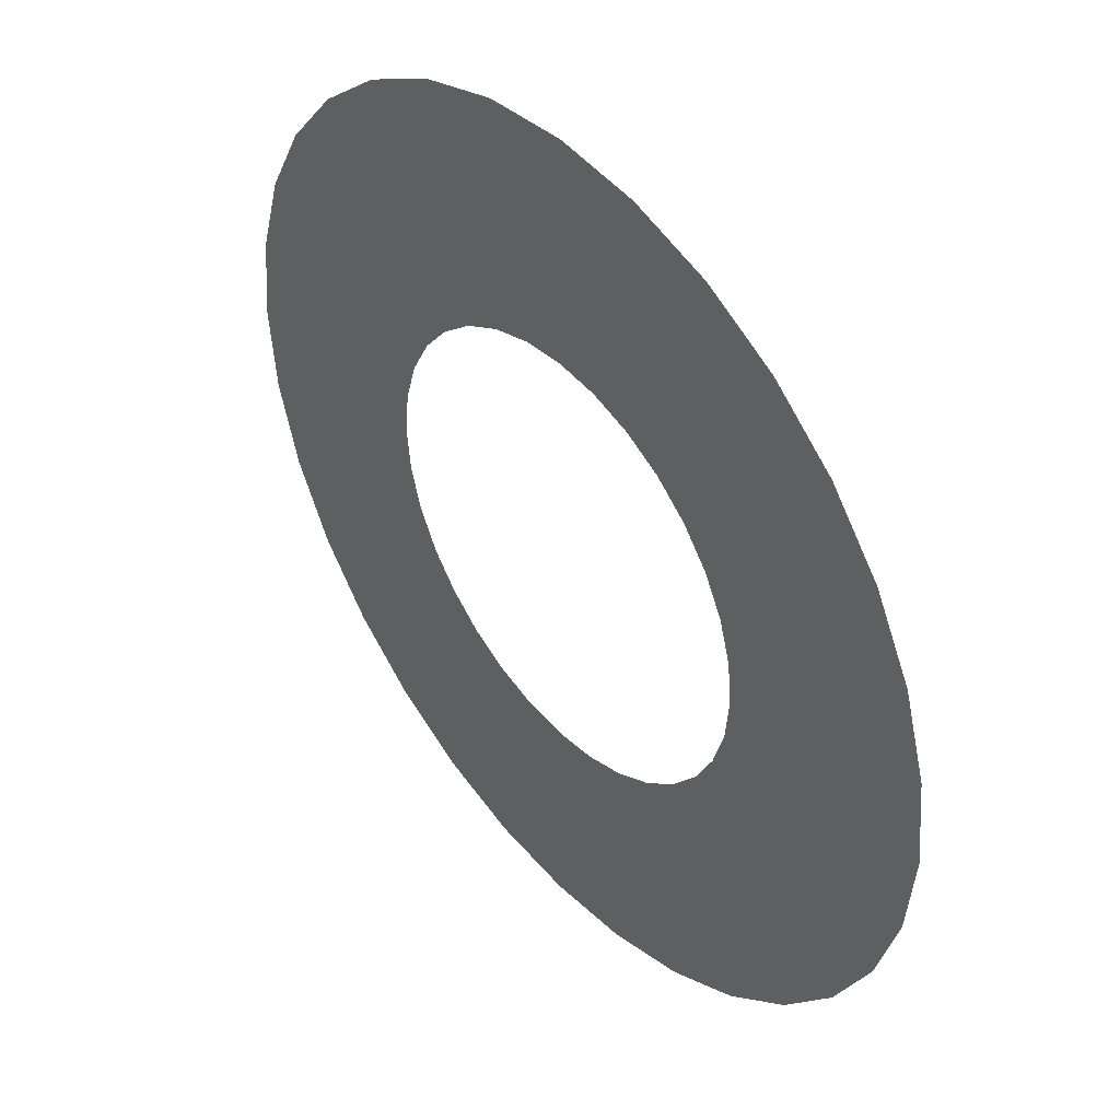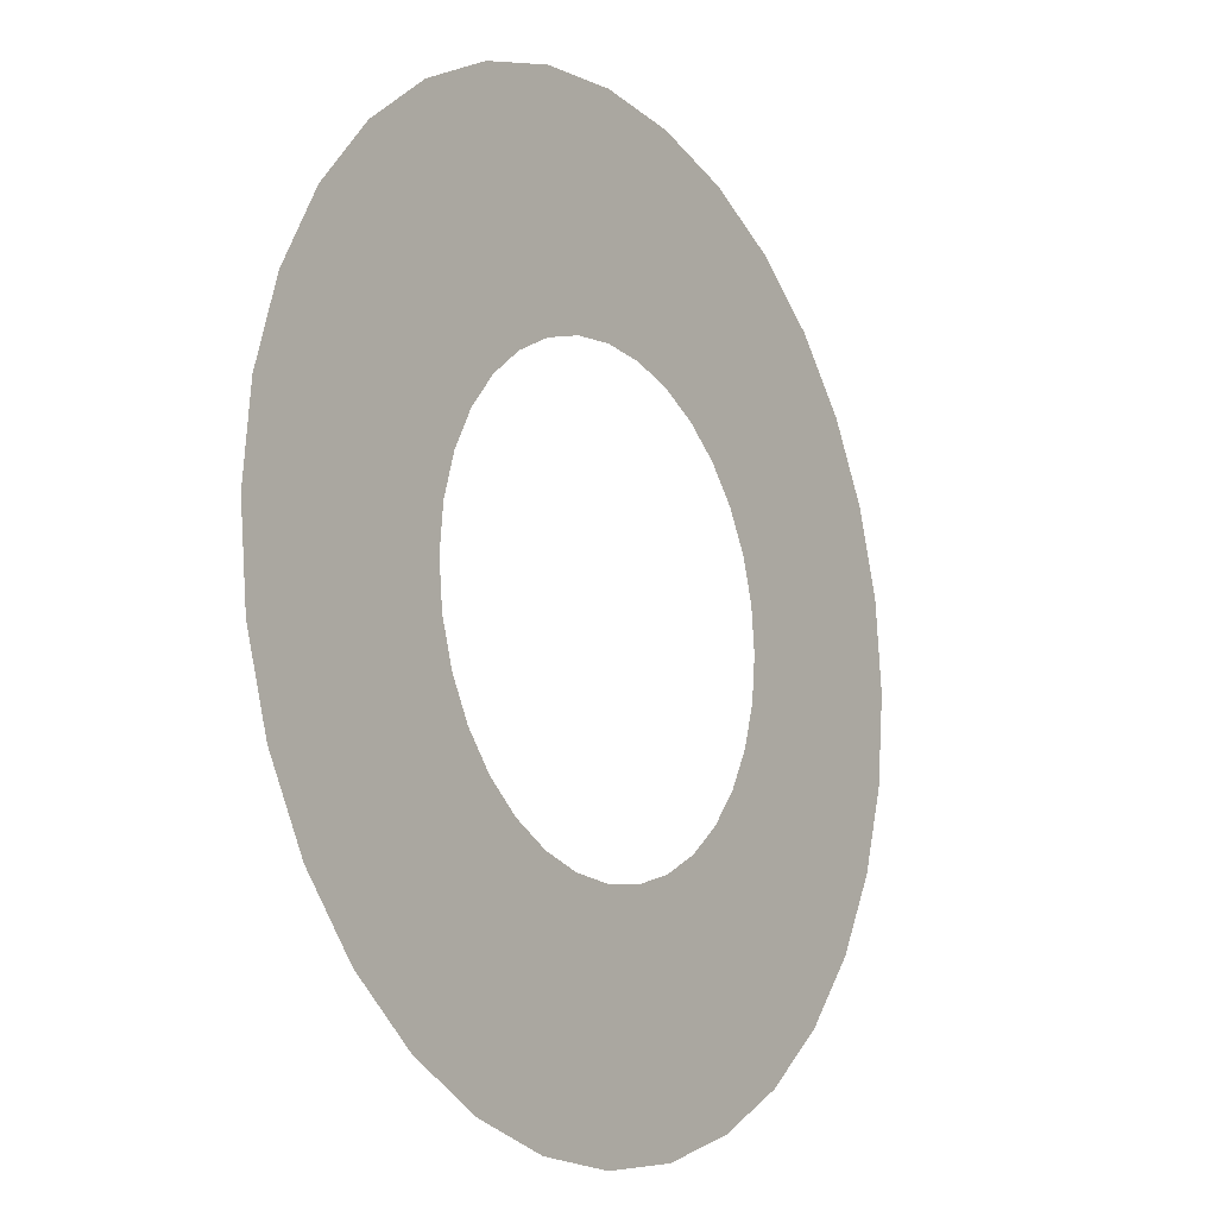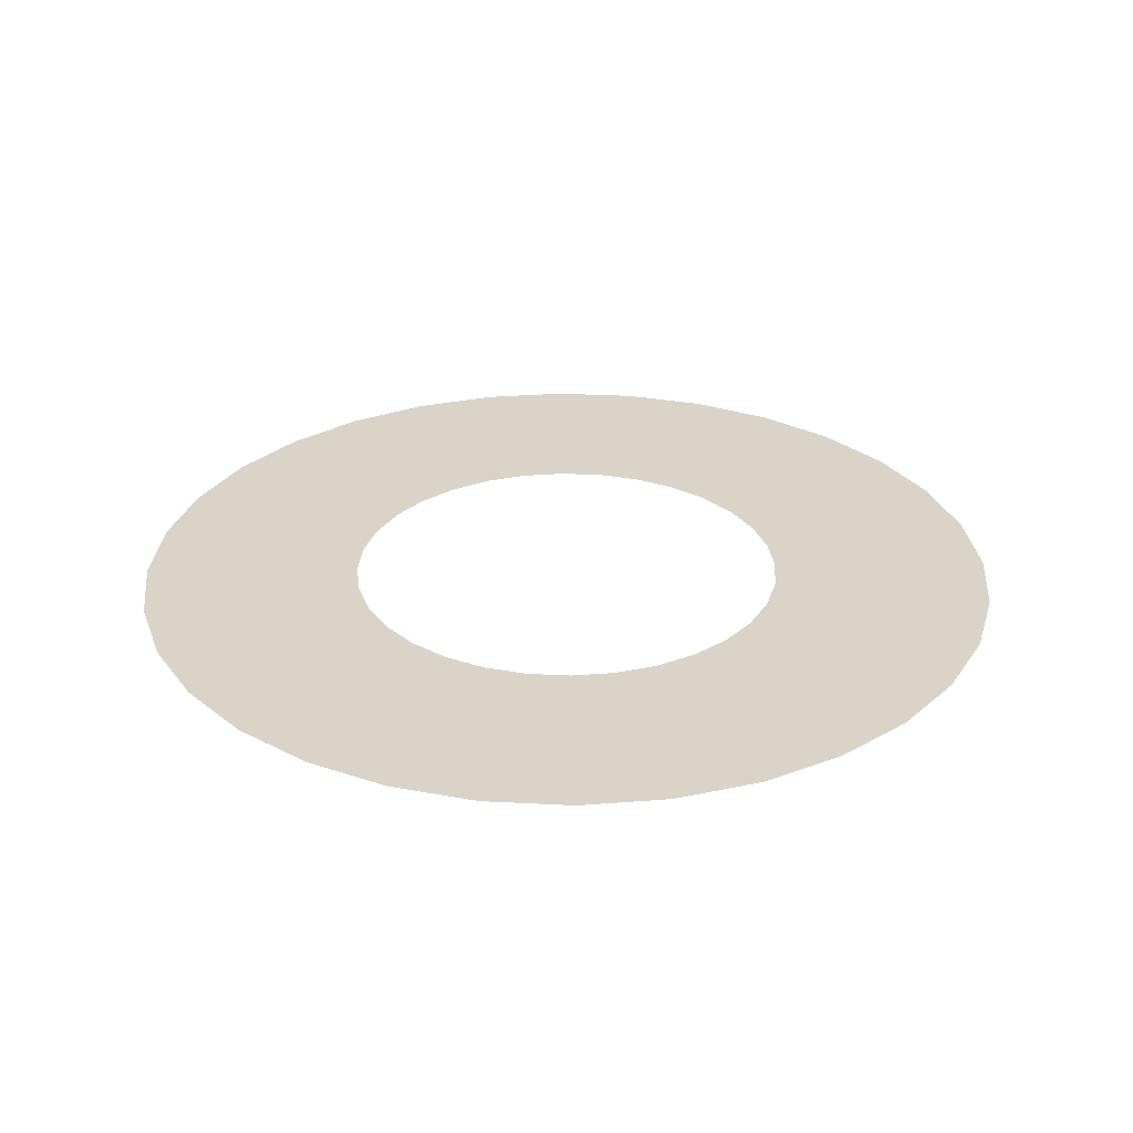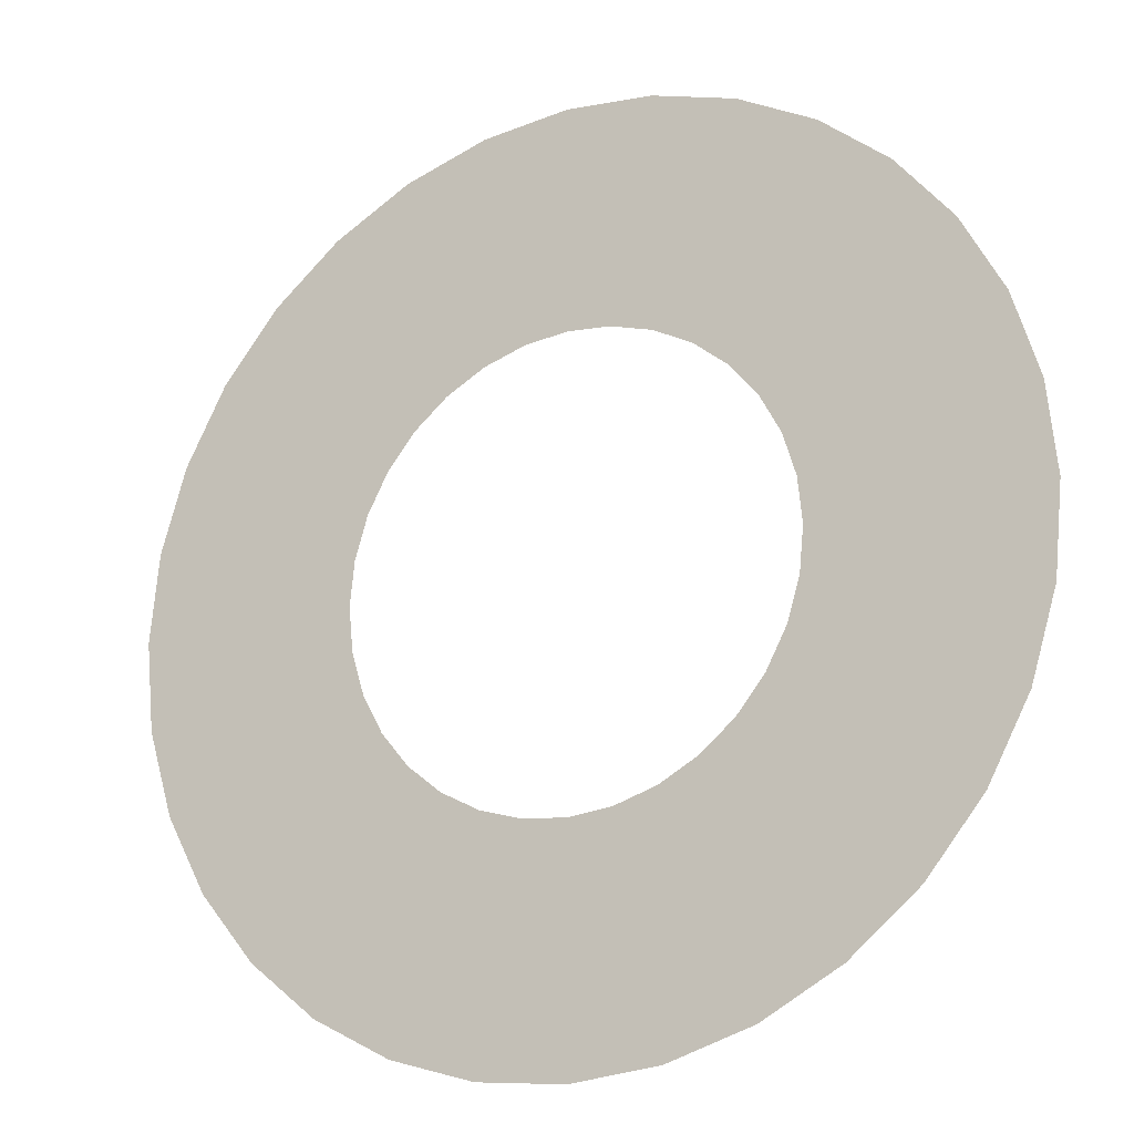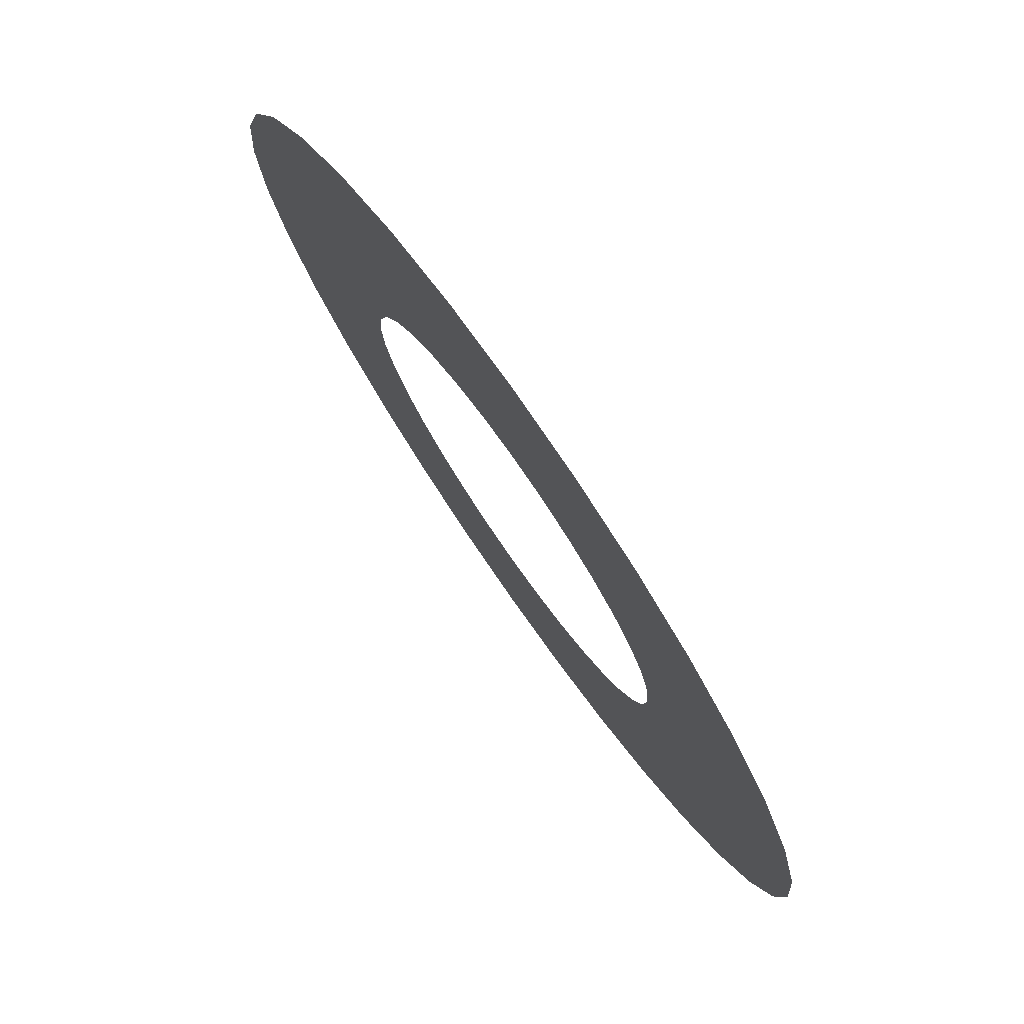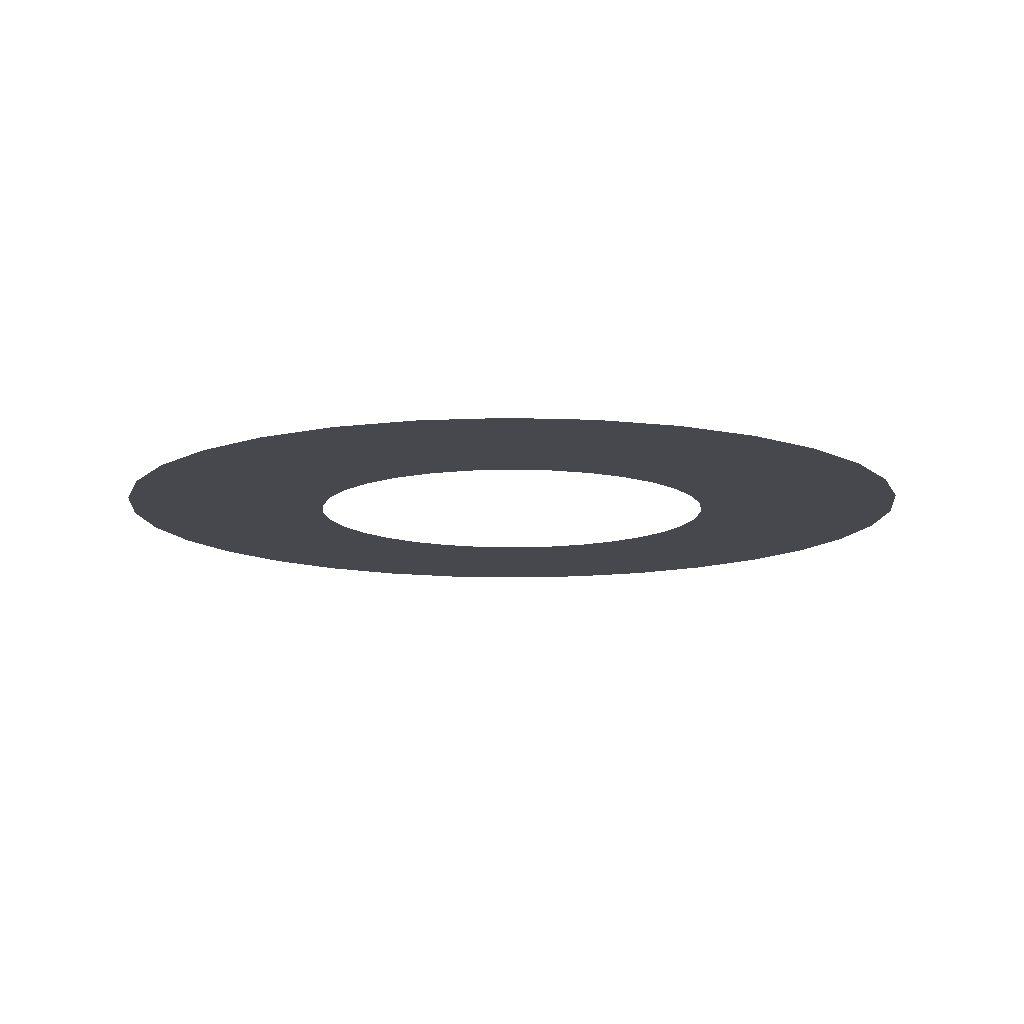
<metadata>
{"format":"obj","ext":"obj","renderer":"f3d","projection":"perspective","resolution":1024,"background":"white","views":[{"elev":43.8,"azim":50.7,"up":"+Z"},{"elev":-12.5,"azim":-55.5,"up":"+Z"},{"elev":28.7,"azim":-57.4,"up":"+Y"},{"elev":-19.7,"azim":-151.4,"up":"+Z"},{"elev":77.3,"azim":-124.9,"up":"+Z"},{"elev":-11.8,"azim":113.2,"up":"+Y"}]}
</metadata>
<code>
o tunnel_fragment
v 0 0 -1
v -0.1951 0 -0.9808
v -0.3827 0 -0.9239
v -0.5556 0 -0.8315
v -0.7071 0 -0.7071
v -0.8315 0 -0.5556
v -0.9239 0 -0.3827
v -0.9808 0 -0.1951
v -1 0 -0
v -0.9808 0 0.1951
v -0.9239 0 0.3827
v -0.8315 0 0.5556
v -0.7071 0 0.7071
v -0.5556 0 0.8315
v -0.3827 0 0.9239
v -0.1951 0 0.9808
v 0 0 1
v 0.1951 0 0.9808
v 0.3827 0 0.9239
v 0.5556 0 0.8315
v 0.7071 0 0.7071
v 0.8315 0 0.5556
v 0.9239 0 0.3827
v 0.9808 0 0.1951
v 1 0 -1e-06
v 0.9808 0 -0.1951
v 0.9239 0 -0.3827
v 0.8315 0 -0.5556
v 0.7071 0 -0.7071
v 0.5556 0 -0.8315
v 0.3827 0 -0.9239
v 0.1951 0 -0.9808
v 0 0 -1
v -0.1951 0 -0.9808
v -0.3827 0 -0.9239
v -0.5556 0 -0.8315
v -0.7071 0 -0.7071
v -0.8315 0 -0.5556
v -0.9239 0 -0.3827
v -0.9808 0 -0.1951
v -1 0 -0
v -0.9808 0 0.1951
v -0.9239 0 0.3827
v -0.8315 0 0.5556
v -0.7071 0 0.7071
v -0.5556 0 0.8315
v -0.3827 0 0.9239
v -0.1951 0 0.9808
v 0 0 1
v 0.1951 0 0.9808
v 0.3827 0 0.9239
v 0.5556 0 0.8315
v 0.7071 0 0.7071
v 0.8315 0 0.5556
v 0.9239 0 0.3827
v 0.9808 0 0.1951
v 1 0 -1e-06
v 0.9808 0 -0.1951
v 0.9239 0 -0.3827
v 0.8315 0 -0.5556
v 0.7071 0 -0.7071
v 0.5556 0 -0.8315
v 0.3827 0 -0.9239
v 0.1951 0 -0.9808
v 0 0 -1
v -0.1951 0 -0.9808
v -0.3827 0 -0.9239
v -0.5556 0 -0.8315
v -0.7071 0 -0.7071
v -0.8315 0 -0.5556
v -0.9239 0 -0.3827
v -0.9808 0 -0.1951
v -1 0 -0
v -0.9808 0 0.1951
v -0.9239 0 0.3827
v -0.8315 0 0.5556
v -0.7071 0 0.7071
v -0.5556 0 0.8315
v -0.3827 0 0.9239
v -0.1951 0 0.9808
v 0 0 1
v 0.1951 0 0.9808
v 0.3827 0 0.9239
v 0.5556 0 0.8315
v 0.7071 0 0.7071
v 0.8315 0 0.5556
v 0.9239 0 0.3827
v 0.9808 0 0.1951
v 1 0 -1e-06
v 0.9808 0 -0.1951
v 0.9239 0 -0.3827
v 0.8315 0 -0.5556
v 0.7071 0 -0.7071
v 0.5556 0 -0.8315
v 0.3827 0 -0.9239
v 0.1951 0 -0.9808
v 0 0 -1
v -0.1951 0 -0.9808
v -0.3827 0 -0.9239
v -0.5556 0 -0.8315
v -0.7071 0 -0.7071
v -0.8315 0 -0.5556
v -0.9239 0 -0.3827
v -0.9808 0 -0.1951
v -1 0 -0
v -0.9808 0 0.1951
v -0.9239 0 0.3827
v -0.8315 0 0.5556
v -0.7071 0 0.7071
v -0.5556 0 0.8315
v -0.3827 0 0.9239
v -0.1951 0 0.9808
v 0 0 1
v 0.1951 0 0.9808
v 0.3827 0 0.9239
v 0.5556 0 0.8315
v 0.7071 0 0.7071
v 0.8315 0 0.5556
v 0.9239 0 0.3827
v 0.9808 0 0.1951
v 1 0 -1e-06
v 0.9808 0 -0.1951
v 0.9239 0 -0.3827
v 0.8315 0 -0.5556
v 0.7071 0 -0.7071
v 0.5556 0 -0.8315
v 0.3827 0 -0.9239
v 0.1951 0 -0.9808
v 0 0 -1
v -0.1951 0 -0.9808
v -0.3827 0 -0.9239
v -0.5556 0 -0.8315
v -0.7071 0 -0.7071
v -0.8315 0 -0.5556
v -0.9239 0 -0.3827
v -0.9808 0 -0.1951
v -1 0 -0
v -0.9808 0 0.1951
v -0.9239 0 0.3827
v -0.8315 0 0.5556
v -0.7071 0 0.7071
v -0.5556 0 0.8315
v -0.3827 0 0.9239
v -0.1951 0 0.9808
v 0 0 1
v 0.1951 0 0.9808
v 0.3827 0 0.9239
v 0.5556 0 0.8315
v 0.7071 0 0.7071
v 0.8315 0 0.5556
v 0.9239 0 0.3827
v 0.9808 0 0.1951
v 1 0 -1e-06
v 0.9808 0 -0.1951
v 0.9239 0 -0.3827
v 0.8315 0 -0.5556
v 0.7071 0 -0.7071
v 0.5556 0 -0.8315
v 0.3827 0 -0.9239
v 0.1951 0 -0.9808
v 0 0 -1
v -0.1951 0 -0.9808
v -0.3827 0 -0.9239
v -0.5556 0 -0.8315
v -0.7071 0 -0.7071
v -0.8315 0 -0.5556
v -0.9239 0 -0.3827
v -0.9808 0 -0.1951
v -1 0 -0
v -0.9808 0 0.1951
v -0.9239 0 0.3827
v -0.8315 0 0.5556
v -0.7071 0 0.7071
v -0.5556 0 0.8315
v -0.3827 0 0.9239
v -0.1951 0 0.9808
v 0 0 1
v 0.1951 0 0.9808
v 0.3827 0 0.9239
v 0.5556 0 0.8315
v 0.7071 0 0.7071
v 0.8315 0 0.5556
v 0.9239 0 0.3827
v 0.9808 0 0.1951
v 1 0 -1e-06
v 0.9808 0 -0.1951
v 0.9239 0 -0.3827
v 0.8315 0 -0.5556
v 0.7071 0 -0.7071
v 0.5556 0 -0.8315
v 0.3827 0 -0.9239
v 0.1951 0 -0.9808
v 0 0 -2.001
v -0.3903 0 -1.962
v -0.7656 0 -1.848
v -1.111 0 -1.663
v -1.415 0 -1.415
v -1.663 0 -1.111
v -1.848 0 -0.7656
v -1.962 0 -0.3903
v -2.001 0 0
v -1.962 0 0.3903
v -1.848 0 0.7656
v -1.663 0 1.111
v -1.415 0 1.415
v -1.111 0 1.663
v -0.7656 0 1.848
v -0.3903 0 1.962
v 1e-06 0 2.001
v 0.3903 0 1.962
v 0.7656 0 1.848
v 1.111 0 1.663
v 1.415 0 1.415
v 1.663 0 1.111
v 1.848 0 0.7656
v 1.962 0 0.3903
v 2.001 0 -2e-06
v 1.962 0 -0.3903
v 1.848 0 -0.7656
v 1.663 0 -1.111
v 1.415 0 -1.415
v 1.111 0 -1.663
v 0.7656 0 -1.848
v 0.3903 0 -1.962
f 27 26 58
f 5 4 36
f 16 15 47
f 25 24 56
f 3 2 34
f 14 13 45
f 23 22 54
f 12 11 43
f 32 31 63
f 21 20 52
f 10 9 41
f 30 29 61
f 19 18 50
f 8 7 39
f 28 27 59
f 6 5 37
f 17 16 48
f 26 25 57
f 4 3 35
f 15 14 46
f 24 23 55
f 2 1 33
f 13 12 44
f 1 32 64
f 22 21 53
f 11 10 42
f 31 30 62
f 20 19 51
f 9 8 40
f 29 28 60
f 18 17 49
f 7 6 38
f 60 59 91
f 38 37 69
f 49 48 80
f 58 57 89
f 36 35 67
f 47 46 78
f 56 55 87
f 34 33 65
f 45 44 76
f 33 64 96
f 54 53 85
f 43 42 74
f 63 62 94
f 52 51 83
f 41 40 72
f 61 60 92
f 50 49 81
f 39 38 70
f 59 58 90
f 37 36 68
f 48 47 79
f 57 56 88
f 35 34 66
f 46 45 77
f 55 54 86
f 44 43 75
f 64 63 95
f 53 52 84
f 42 41 73
f 62 61 93
f 51 50 82
f 40 39 71
f 94 93 125
f 83 82 114
f 72 71 103
f 92 91 123
f 70 69 101
f 81 80 112
f 90 89 121
f 68 67 99
f 79 78 110
f 88 87 119
f 66 65 97
f 77 76 108
f 65 96 128
f 86 85 117
f 75 74 106
f 95 94 126
f 84 83 115
f 73 72 104
f 93 92 124
f 82 81 113
f 71 70 102
f 91 90 122
f 69 68 100
f 80 79 111
f 89 88 120
f 67 66 98
f 78 77 109
f 87 86 118
f 76 75 107
f 96 95 127
f 85 84 116
f 74 73 105
f 128 127 159
f 117 116 148
f 106 105 137
f 126 125 157
f 115 114 146
f 104 103 135
f 124 123 155
f 102 101 133
f 113 112 144
f 122 121 153
f 100 99 131
f 111 110 142
f 120 119 151
f 98 97 129
f 109 108 140
f 97 128 160
f 118 117 149
f 107 106 138
f 127 126 158
f 116 115 147
f 105 104 136
f 125 124 156
f 114 113 145
f 103 102 134
f 123 122 154
f 101 100 132
f 112 111 143
f 121 120 152
f 99 98 130
f 110 109 141
f 119 118 150
f 108 107 139
f 151 150 182
f 140 139 171
f 160 159 191
f 149 148 180
f 138 137 169
f 158 157 189
f 147 146 178
f 136 135 167
f 156 155 187
f 134 133 165
f 145 144 176
f 154 153 185
f 132 131 163
f 143 142 174
f 152 151 183
f 130 129 161
f 141 140 172
f 129 160 192
f 150 149 181
f 139 138 170
f 159 158 190
f 148 147 179
f 137 136 168
f 157 156 188
f 146 145 177
f 135 134 166
f 155 154 186
f 133 132 164
f 144 143 175
f 153 152 184
f 131 130 162
f 142 141 173
f 185 184 216
f 163 162 194
f 174 173 205
f 182 214 215
f 172 171 203
f 191 223 224
f 180 212 213
f 170 169 201
f 189 221 222
f 178 210 211
f 167 199 200
f 187 219 220
f 166 165 197
f 176 208 209
f 185 217 218
f 163 195 196
f 175 174 206
f 183 215 216
f 161 193 194
f 173 172 204
f 192 224 193
f 181 213 214
f 170 202 203
f 190 222 223
f 179 211 212
f 168 200 201
f 189 188 220
f 177 209 210
f 166 198 199
f 186 218 219
f 164 196 197
f 175 207 208
f 59 27 58
f 37 5 36
f 48 16 47
f 57 25 56
f 35 3 34
f 46 14 45
f 55 23 54
f 44 12 43
f 64 32 63
f 53 21 52
f 42 10 41
f 62 30 61
f 51 19 50
f 40 8 39
f 60 28 59
f 38 6 37
f 49 17 48
f 58 26 57
f 36 4 35
f 47 15 46
f 56 24 55
f 34 2 33
f 45 13 44
f 33 1 64
f 54 22 53
f 43 11 42
f 63 31 62
f 52 20 51
f 41 9 40
f 61 29 60
f 50 18 49
f 39 7 38
f 92 60 91
f 70 38 69
f 81 49 80
f 90 58 89
f 68 36 67
f 79 47 78
f 88 56 87
f 66 34 65
f 77 45 76
f 65 33 96
f 86 54 85
f 75 43 74
f 95 63 94
f 84 52 83
f 73 41 72
f 93 61 92
f 82 50 81
f 71 39 70
f 91 59 90
f 69 37 68
f 80 48 79
f 89 57 88
f 67 35 66
f 78 46 77
f 87 55 86
f 76 44 75
f 96 64 95
f 85 53 84
f 74 42 73
f 94 62 93
f 83 51 82
f 72 40 71
f 126 94 125
f 115 83 114
f 104 72 103
f 124 92 123
f 102 70 101
f 113 81 112
f 122 90 121
f 100 68 99
f 111 79 110
f 120 88 119
f 98 66 97
f 109 77 108
f 97 65 128
f 118 86 117
f 107 75 106
f 127 95 126
f 116 84 115
f 105 73 104
f 125 93 124
f 114 82 113
f 103 71 102
f 123 91 122
f 101 69 100
f 112 80 111
f 121 89 120
f 99 67 98
f 110 78 109
f 119 87 118
f 108 76 107
f 128 96 127
f 117 85 116
f 106 74 105
f 160 128 159
f 149 117 148
f 138 106 137
f 158 126 157
f 147 115 146
f 136 104 135
f 156 124 155
f 134 102 133
f 145 113 144
f 154 122 153
f 132 100 131
f 143 111 142
f 152 120 151
f 130 98 129
f 141 109 140
f 129 97 160
f 150 118 149
f 139 107 138
f 159 127 158
f 148 116 147
f 137 105 136
f 157 125 156
f 146 114 145
f 135 103 134
f 155 123 154
f 133 101 132
f 144 112 143
f 153 121 152
f 131 99 130
f 142 110 141
f 151 119 150
f 140 108 139
f 183 151 182
f 172 140 171
f 192 160 191
f 181 149 180
f 170 138 169
f 190 158 189
f 179 147 178
f 168 136 167
f 188 156 187
f 166 134 165
f 177 145 176
f 186 154 185
f 164 132 163
f 175 143 174
f 184 152 183
f 162 130 161
f 173 141 172
f 161 129 192
f 182 150 181
f 171 139 170
f 191 159 190
f 180 148 179
f 169 137 168
f 189 157 188
f 178 146 177
f 167 135 166
f 187 155 186
f 165 133 164
f 176 144 175
f 185 153 184
f 163 131 162
f 174 142 173
f 217 185 216
f 195 163 194
f 206 174 205
f 183 182 215
f 204 172 203
f 192 191 224
f 181 180 213
f 202 170 201
f 190 189 222
f 179 178 211
f 168 167 200
f 188 187 220
f 198 166 197
f 177 176 209
f 186 185 218
f 164 163 196
f 207 175 206
f 184 183 216
f 162 161 194
f 205 173 204
f 161 192 193
f 182 181 214
f 171 170 203
f 191 190 223
f 180 179 212
f 169 168 201
f 221 189 220
f 178 177 210
f 167 166 199
f 187 186 219
f 165 164 197
f 176 175 208

</code>
